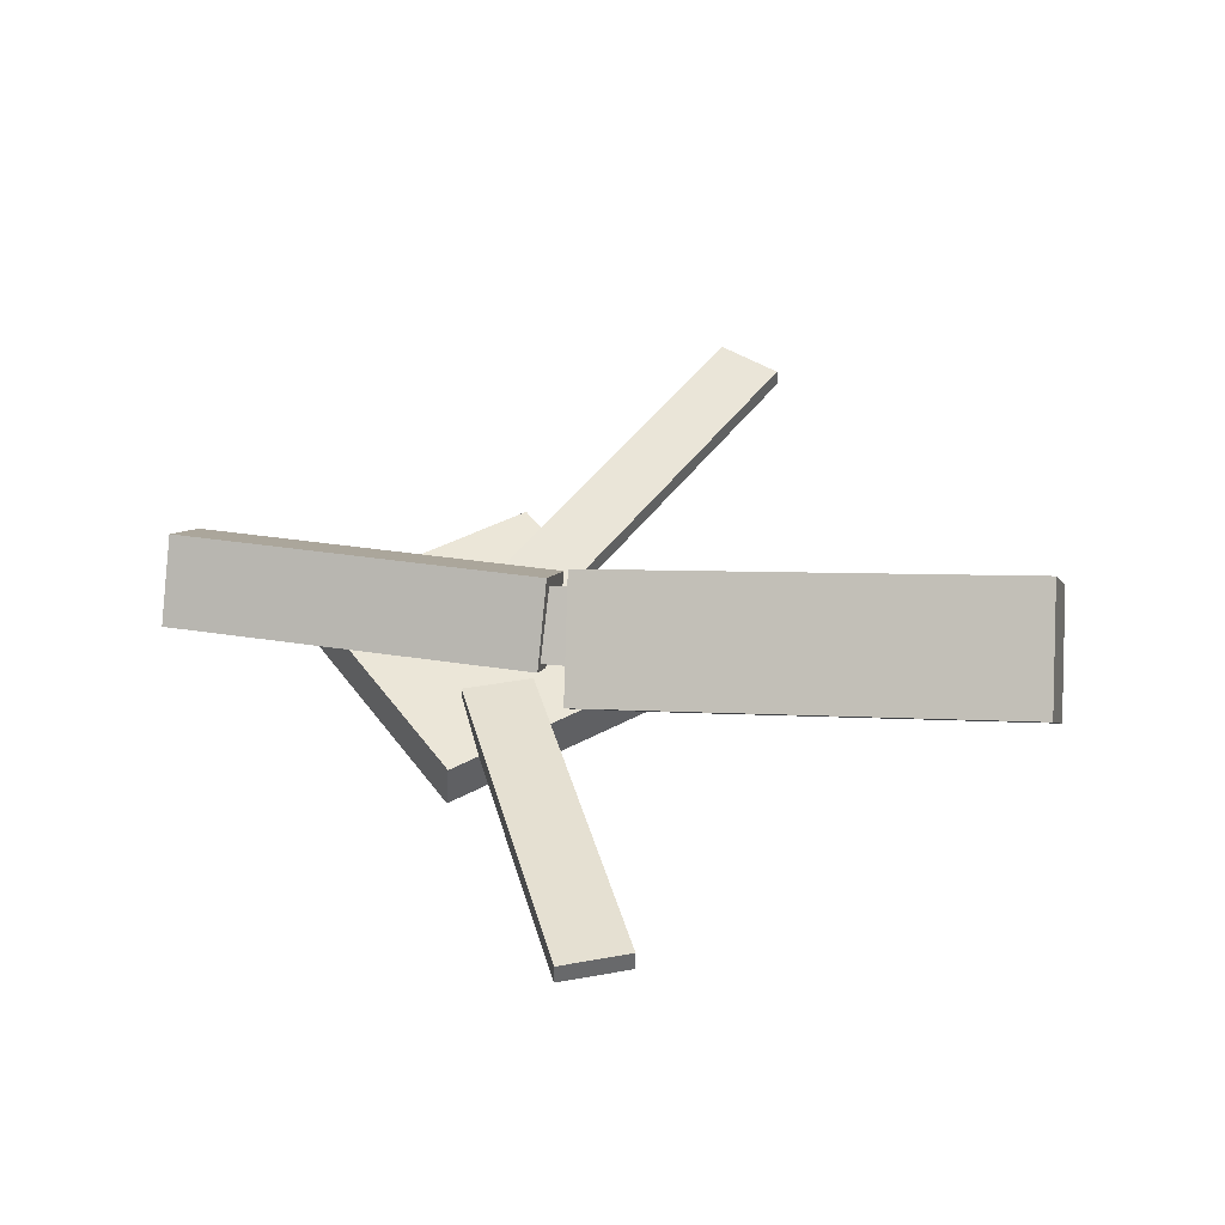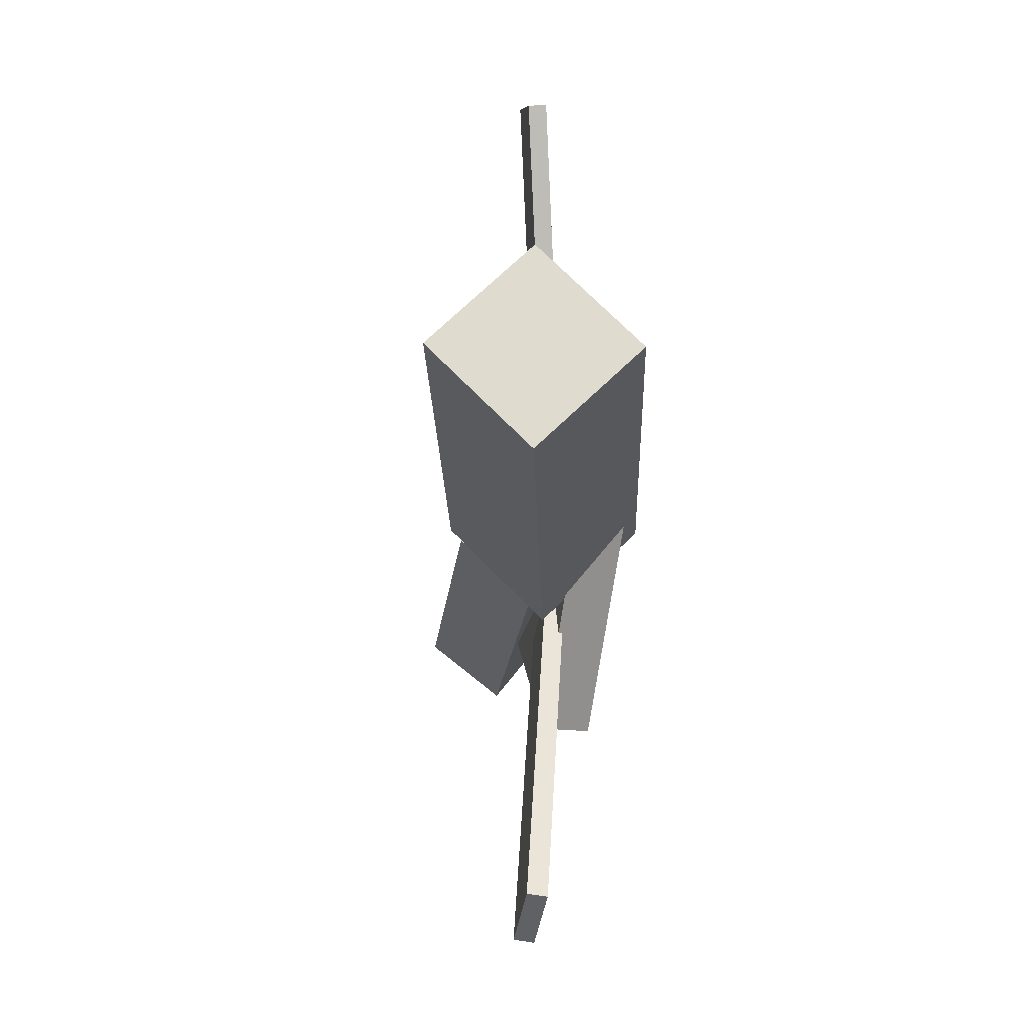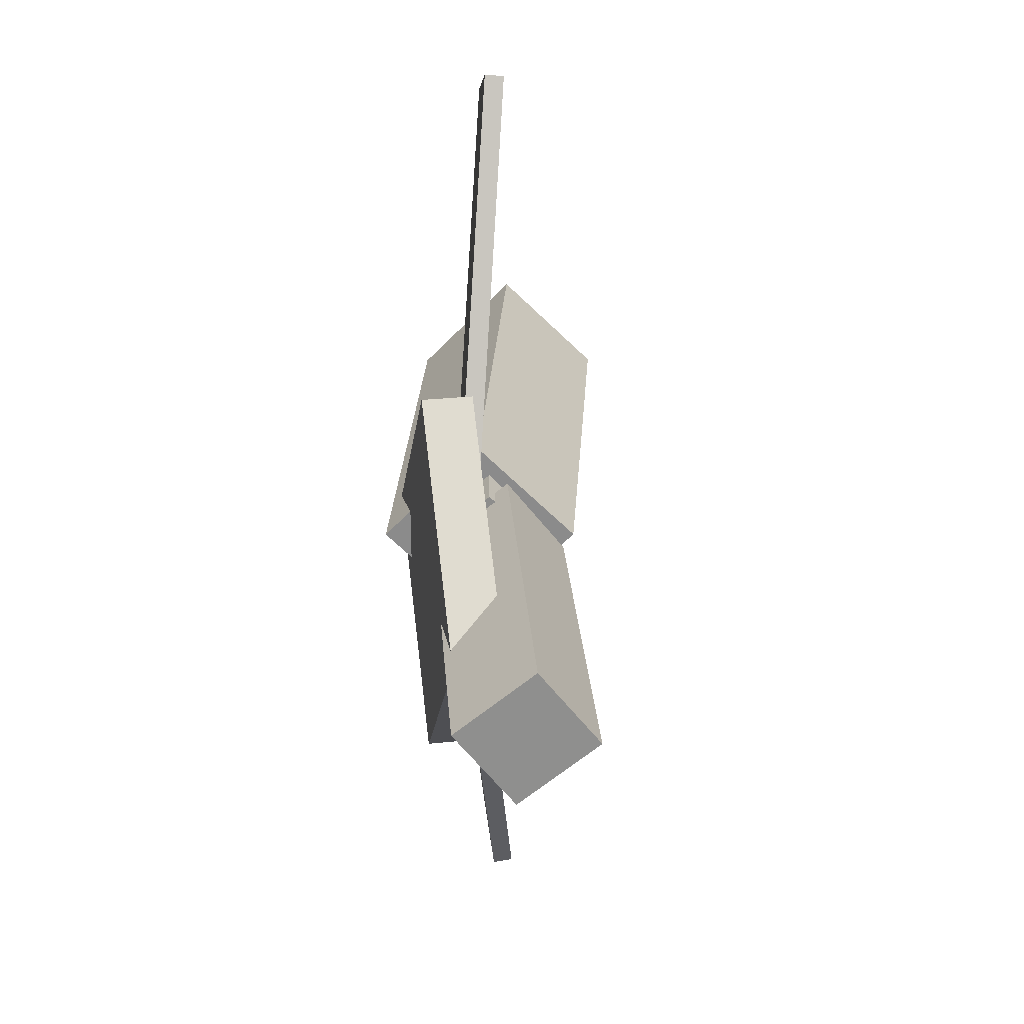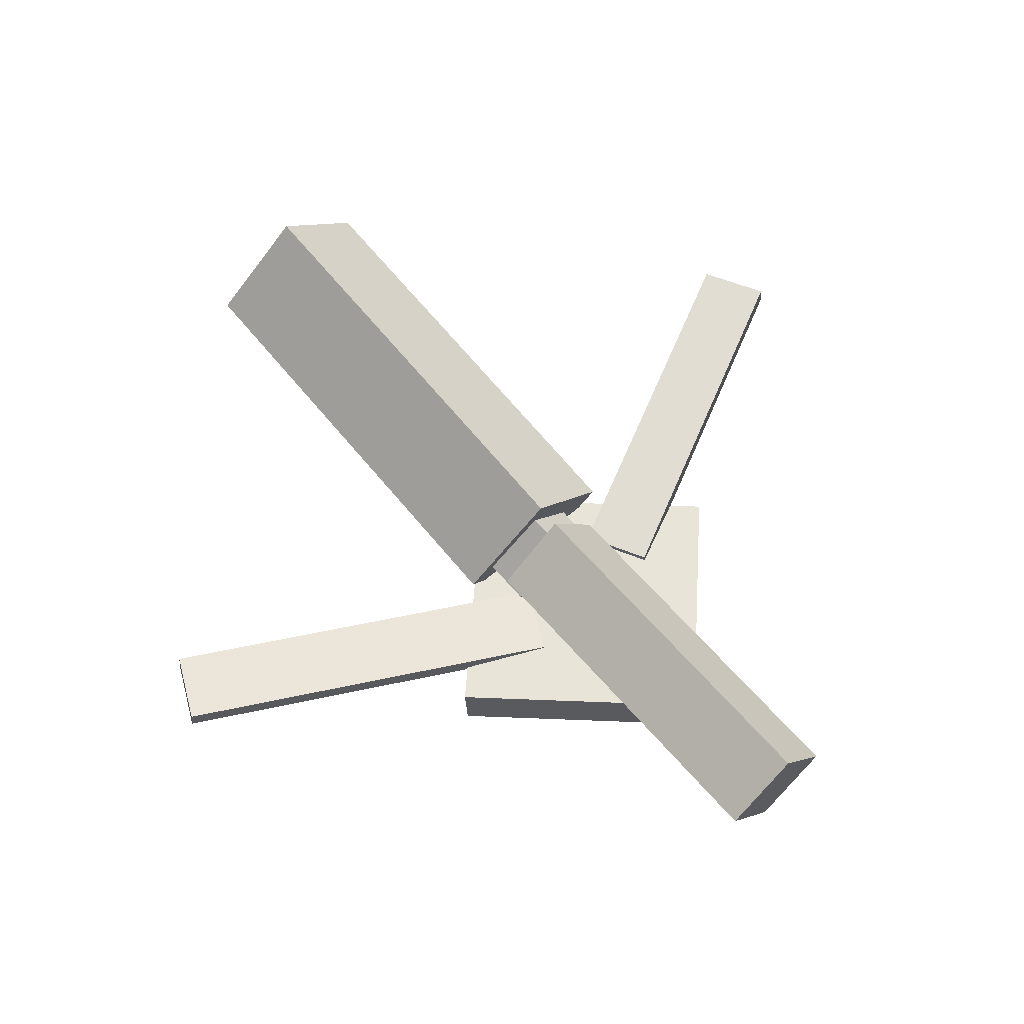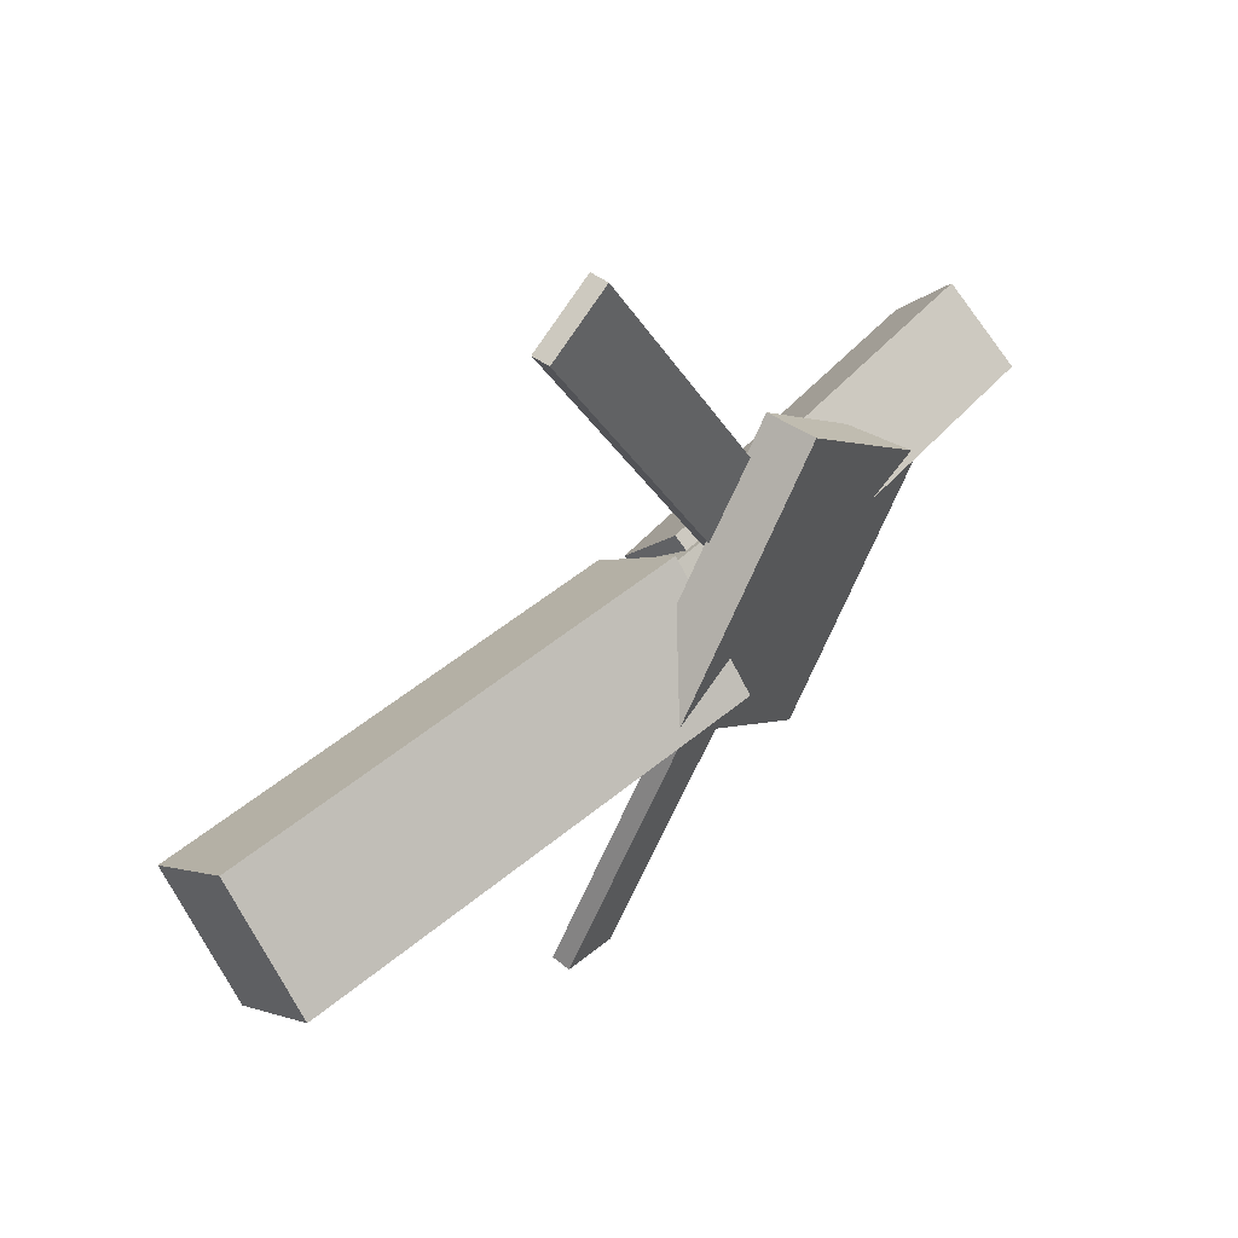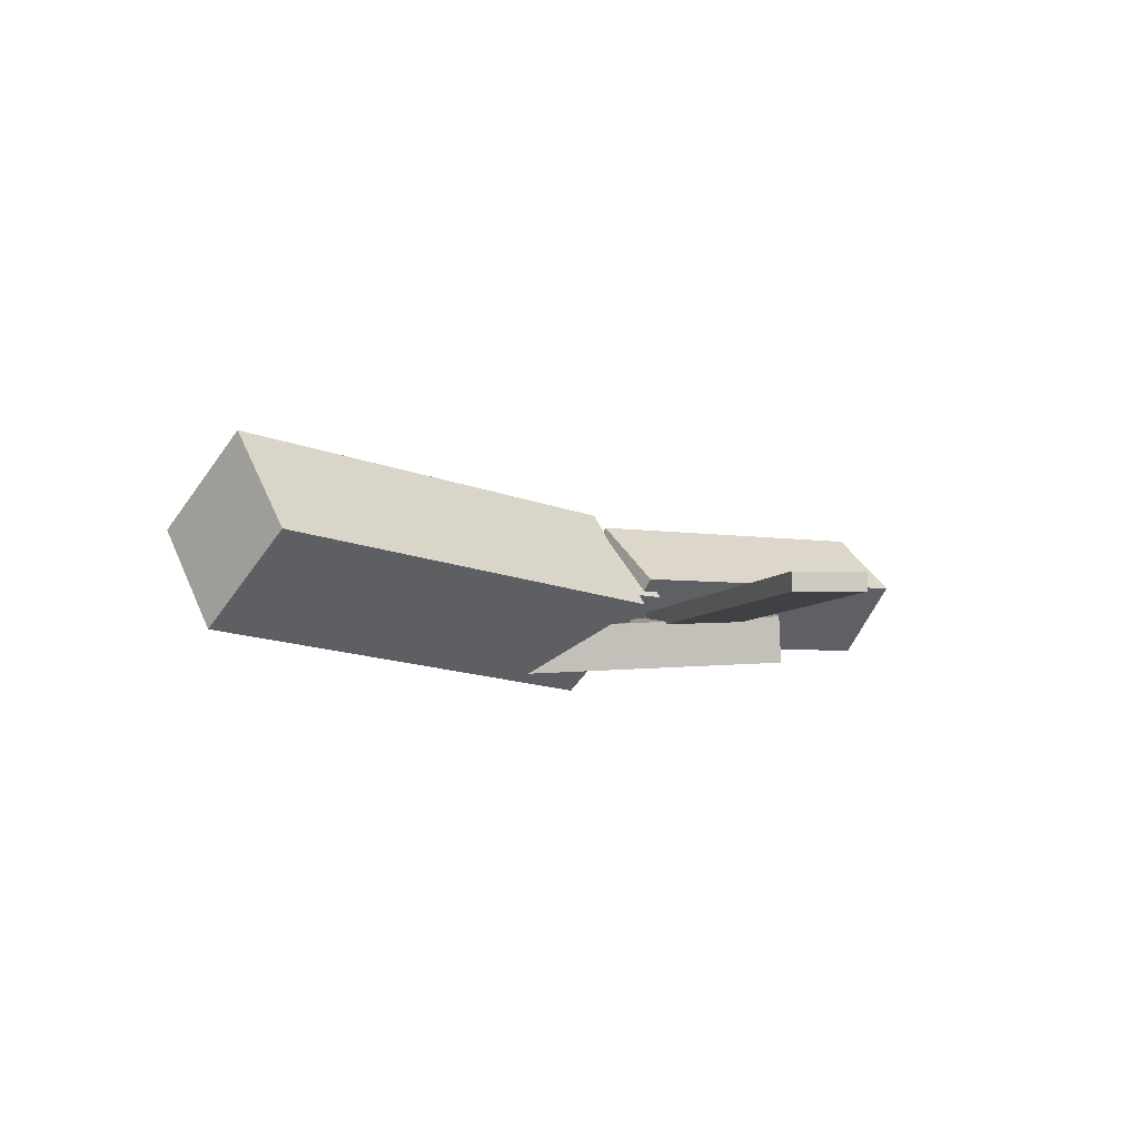
<metadata>
{"format":"obj","ext":"obj","renderer":"f3d","projection":"perspective","resolution":1024,"background":"white","views":[{"elev":44.2,"azim":-169.1,"up":"+Y"},{"elev":-20.1,"azim":-97.2,"up":"+Z"},{"elev":25.4,"azim":84.6,"up":"+Z"},{"elev":60.8,"azim":49.1,"up":"+Y"},{"elev":51.7,"azim":-50.9,"up":"+Z"},{"elev":-0.4,"azim":-42.6,"up":"+Y"}]}
</metadata>
<code>
v 0.01509 -0.05713 -0.0742
v 0.004588 -0.1268 -0.006558
v -0.3254 -0.004532 -0.07292
v -0.3359 -0.07416 -0.005279
v 0.0259 0.0111 -0.002291
v 0.0154 -0.05853 0.06535
v -0.3146 0.0637 -0.001011
v -0.3251 -0.005933 0.06663
f 1.0 7.0 5.0
f 1.0 3.0 7.0
f 1.0 4.0 3.0
f 1.0 2.0 4.0
f 3.0 8.0 7.0
f 3.0 4.0 8.0
f 5.0 7.0 8.0
f 5.0 8.0 6.0
f 1.0 5.0 6.0
f 1.0 6.0 2.0
f 2.0 6.0 8.0
f 2.0 8.0 4.0
v -0.03422 -0.04803 0.3298
v -0.03362 -0.03461 0.3286
v -0.08328 -0.04799 0.306
v -0.08268 -0.03456 0.3048
v 0.09784 -0.07876 0.05749
v 0.09845 -0.06533 0.05627
v 0.04878 -0.07872 0.0337
v 0.04938 -0.06529 0.03248
f 9.0 15.0 13.0
f 9.0 11.0 15.0
f 9.0 12.0 11.0
f 9.0 10.0 12.0
f 11.0 16.0 15.0
f 11.0 12.0 16.0
f 13.0 15.0 16.0
f 13.0 16.0 14.0
f 9.0 13.0 14.0
f 9.0 14.0 10.0
f 10.0 14.0 16.0
f 10.0 16.0 12.0
v -0.2891 -0.06669 0.005916
v 0.05006 -0.09453 0.00462
v -0.2856 -0.02555 0.04532
v 0.05359 -0.05339 0.04402
v -0.2859 -0.02592 -0.03694
v 0.05325 -0.05376 -0.03824
v -0.2824 0.01522 0.002461
v 0.05677 -0.01262 0.001165
f 17.0 23.0 21.0
f 17.0 19.0 23.0
f 17.0 20.0 19.0
f 17.0 18.0 20.0
f 19.0 24.0 23.0
f 19.0 20.0 24.0
f 21.0 23.0 24.0
f 21.0 24.0 22.0
f 17.0 21.0 22.0
f 17.0 22.0 18.0
f 18.0 22.0 24.0
f 18.0 24.0 20.0
v 0.3237 -0.05974 -0.04629
v 0.03978 -0.05233 -0.04764
v 0.3249 -0.005534 -0.003749
v 0.04099 0.001878 -0.005097
v 0.3223 -0.1008 0.006075
v 0.03846 -0.0934 0.004728
v 0.3236 -0.04661 0.04862
v 0.03967 -0.03919 0.04727
f 25.0 31.0 29.0
f 25.0 27.0 31.0
f 25.0 28.0 27.0
f 25.0 26.0 28.0
f 27.0 32.0 31.0
f 27.0 28.0 32.0
f 29.0 31.0 32.0
f 29.0 32.0 30.0
f 25.0 29.0 30.0
f 25.0 30.0 26.0
f 26.0 30.0 32.0
f 26.0 32.0 28.0
v 0.08695 -0.1019 -0.1395
v 0.2271 -0.09286 -0.0007897
v -0.04887 -0.1121 -0.001556
v 0.09131 -0.1031 0.1372
v 0.08449 -0.06656 -0.1393
v 0.2247 -0.05754 -0.000594
v -0.05134 -0.0768 -0.001361
v 0.08885 -0.06779 0.1373
f 33.0 39.0 37.0
f 33.0 35.0 39.0
f 33.0 36.0 35.0
f 33.0 34.0 36.0
f 35.0 40.0 39.0
f 35.0 36.0 40.0
f 37.0 39.0 40.0
f 37.0 40.0 38.0
f 33.0 37.0 38.0
f 33.0 38.0 34.0
f 34.0 38.0 40.0
f 34.0 40.0 36.0
v 0.09231 -0.07518 -0.06721
v 0.04395 -0.07804 -0.04445
v -0.0304 -0.04393 -0.324
v -0.07876 -0.04679 -0.3013
v 0.09228 -0.06077 -0.06544
v 0.04393 -0.06363 -0.04269
v -0.03042 -0.02952 -0.3223
v -0.07878 -0.03238 -0.2995
f 41.0 47.0 45.0
f 41.0 43.0 47.0
f 41.0 44.0 43.0
f 41.0 42.0 44.0
f 43.0 48.0 47.0
f 43.0 44.0 48.0
f 45.0 47.0 48.0
f 45.0 48.0 46.0
f 41.0 45.0 46.0
f 41.0 46.0 42.0
f 42.0 46.0 48.0
f 42.0 48.0 44.0

</code>
